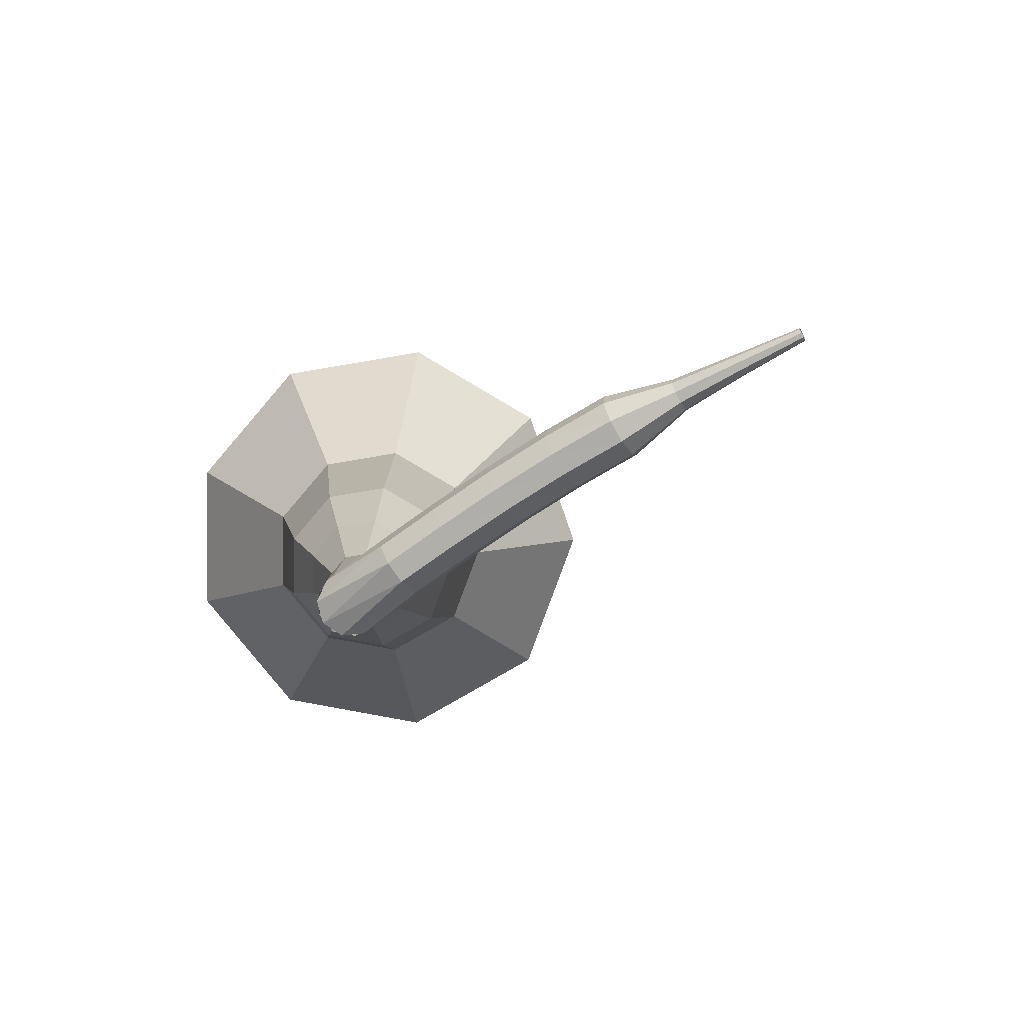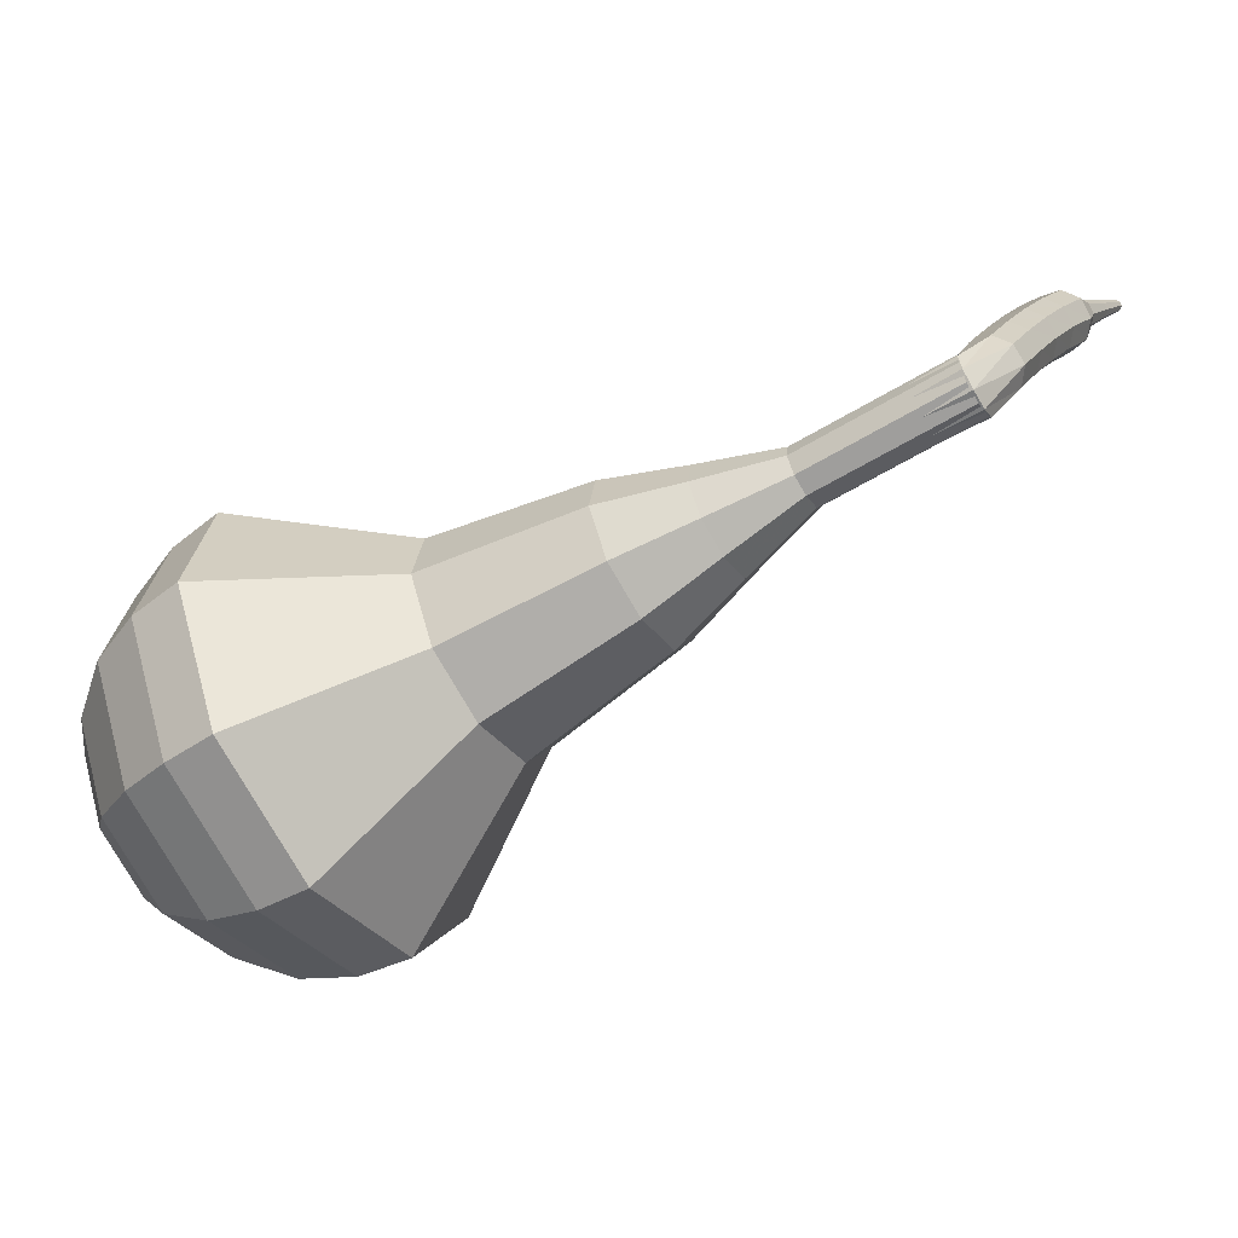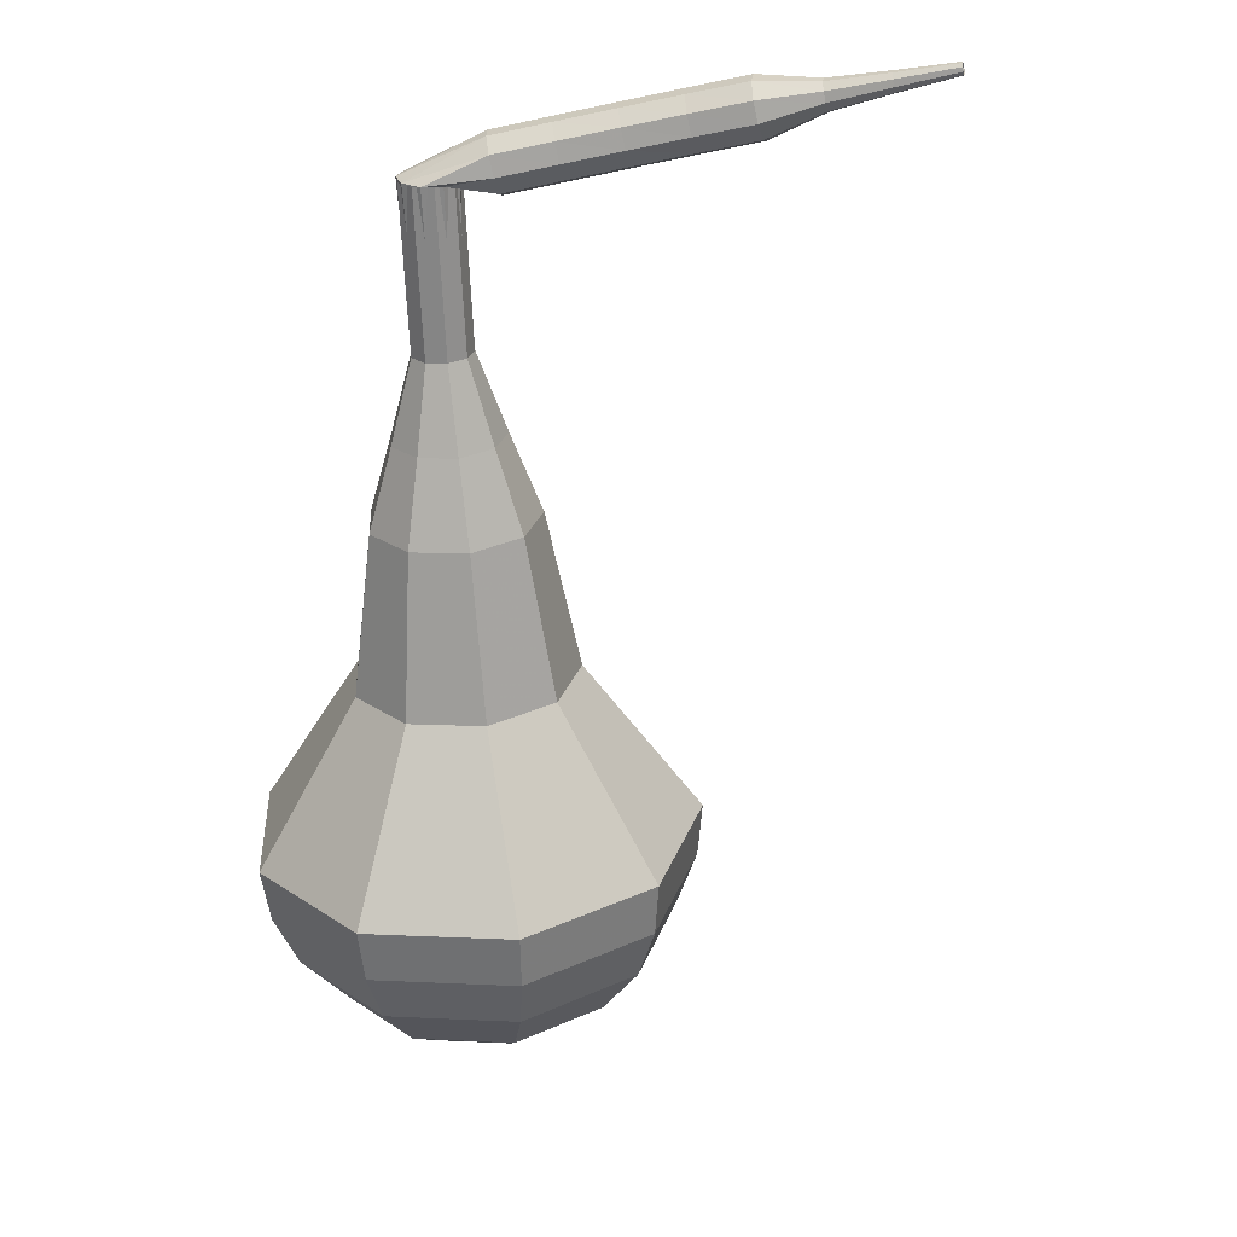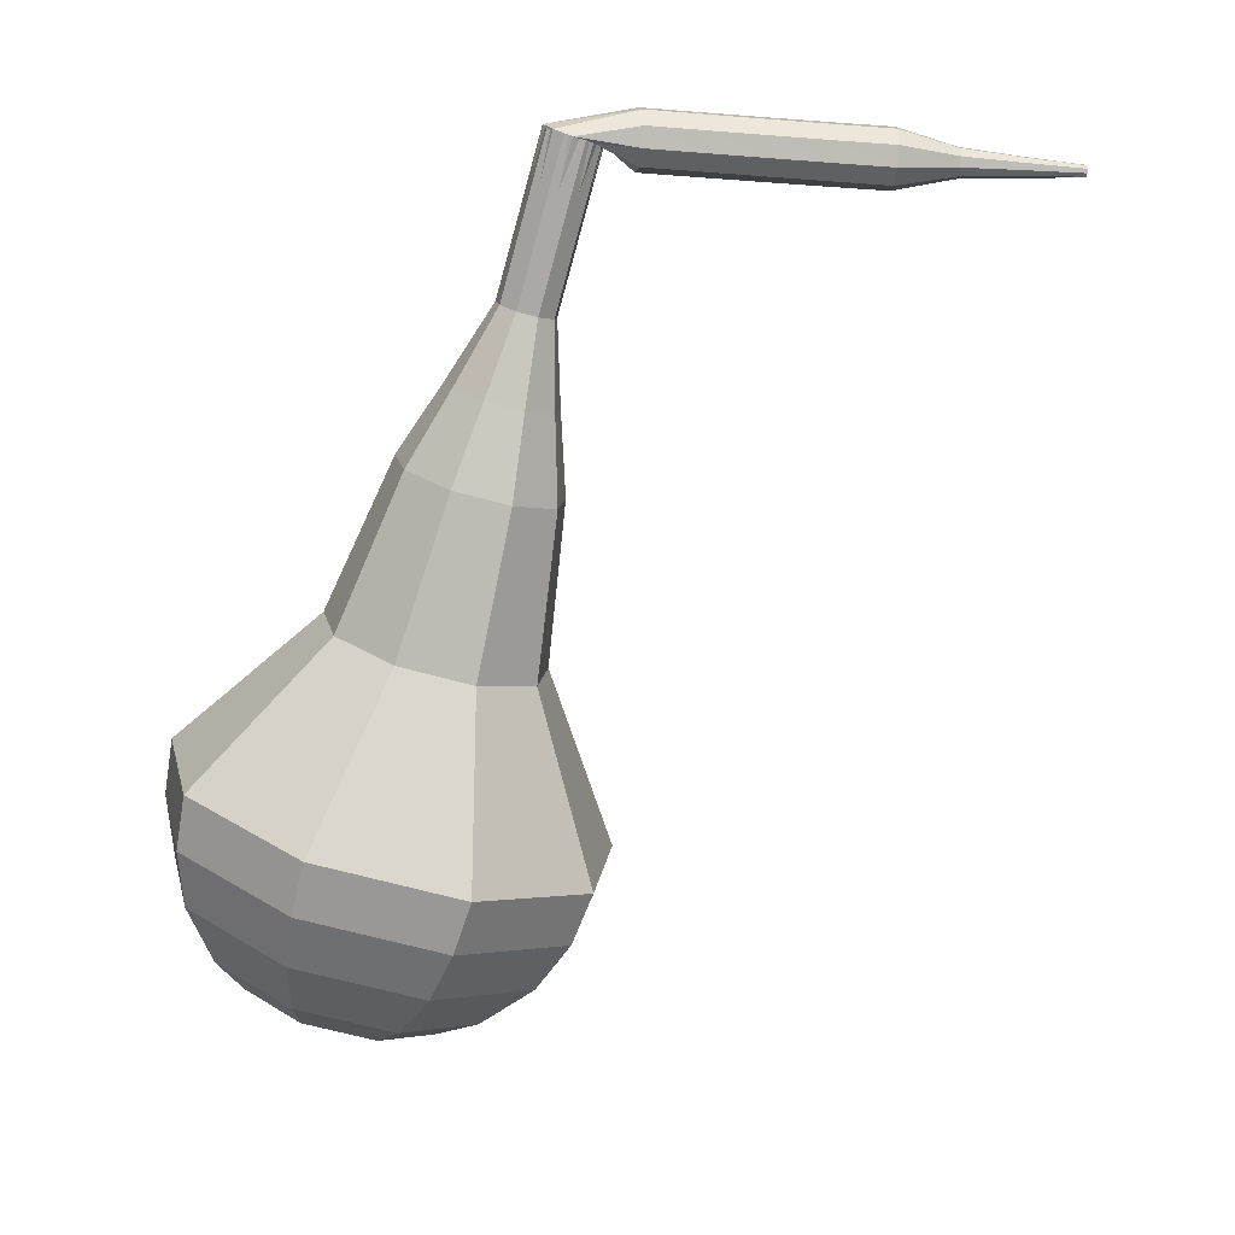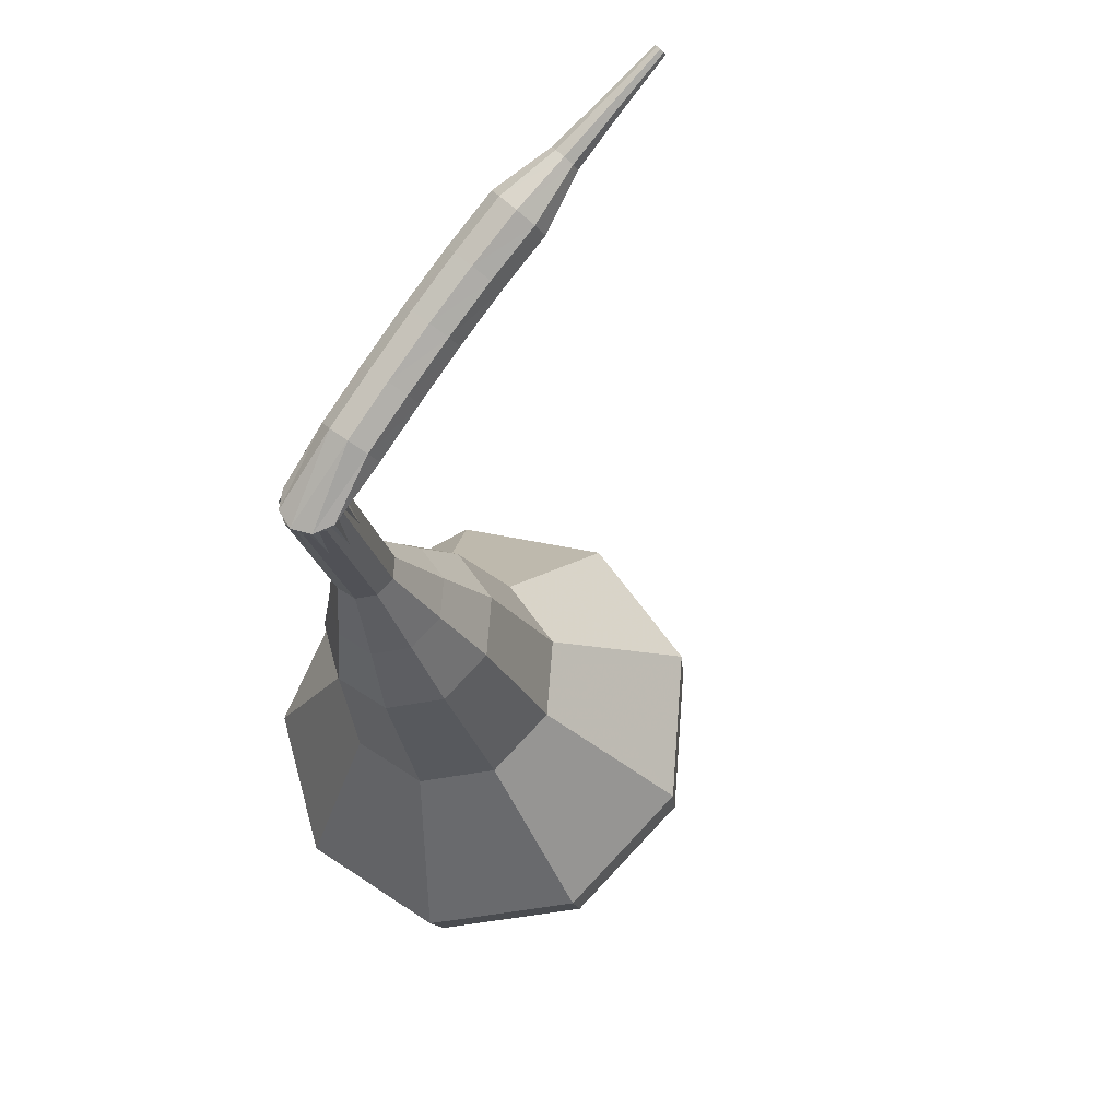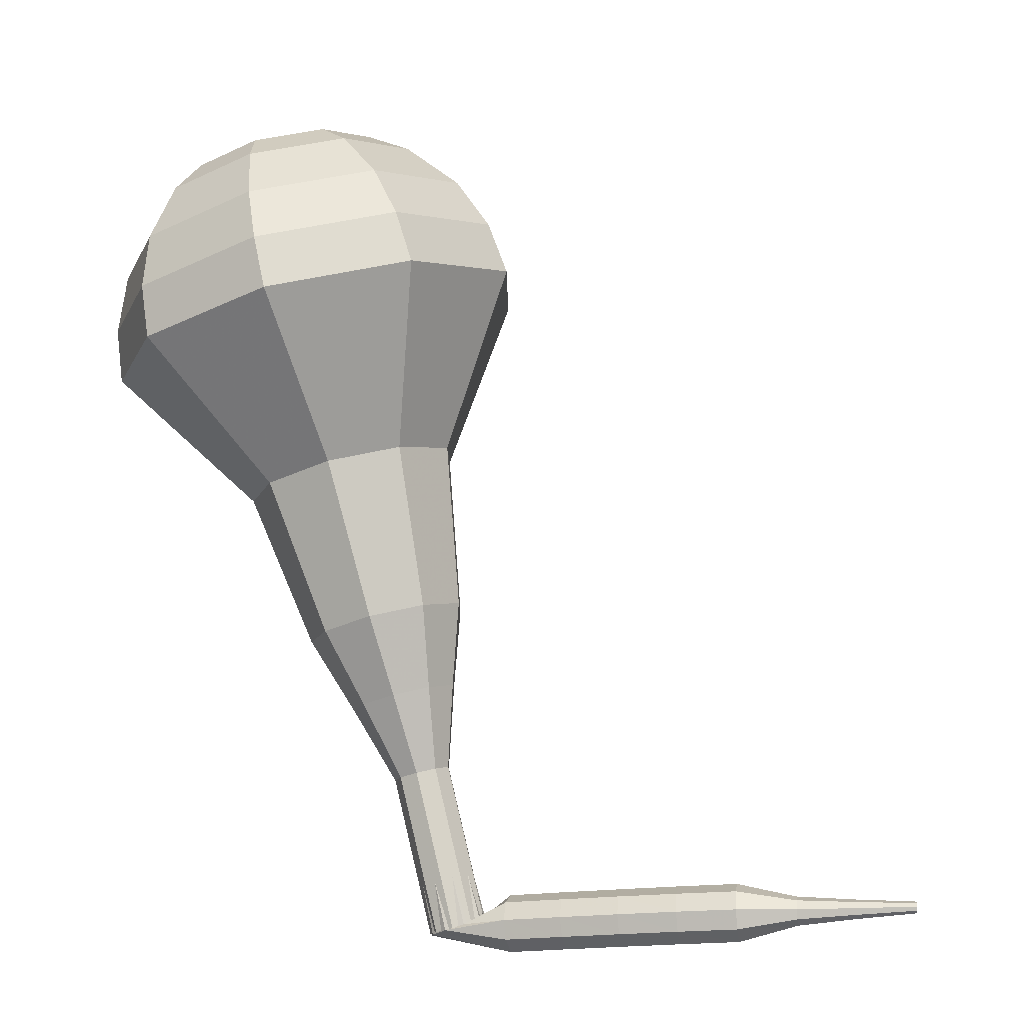
<metadata>
{"format":"obj","ext":"obj","renderer":"f3d","projection":"perspective","resolution":1024,"background":"white","views":[{"elev":-49.7,"azim":-150.1,"up":"+Z"},{"elev":12.9,"azim":122.7,"up":"+Y"},{"elev":-32.8,"azim":-157.2,"up":"+Y"},{"elev":-44.5,"azim":-177.9,"up":"+Y"},{"elev":-75.9,"azim":-130.5,"up":"+Z"},{"elev":22.6,"azim":-173.0,"up":"+Z"}]}
</metadata>
<code>
g tube1
v 161.4 142.7 167.6
v 163.7 141 165.7
v 166.9 141.3 164.7
v 169.6 143.4 165.1
v 170.4 146.3 166.6
v 169 148.7 168.6
v 166 149.4 170.1
v 162.9 148.1 170.4
v 161.1 145.5 169.4
v 161.4 142.7 167.6
v 162.8 142.9 168.3
v 164.5 141.7 167
v 166.9 141.9 166.2
v 168.8 143.4 166.5
v 169.4 145.6 167.6
v 168.4 147.3 169.1
v 166.2 147.8 170.2
v 163.9 146.9 170.4
v 162.6 144.9 169.7
v 162.8 142.9 168.3
v 166.2 144.2 169.1
v 166.2 144.2 169.1
v 166.2 144.2 169.1
v 166.2 144.2 169.1
v 166.2 144.2 169.1
v 166.2 144.2 169.1
v 166.2 144.2 169.1
v 166.2 144.2 169.1
v 166.2 144.2 169.1
v 166.2 144.2 169.1
v 158.3 159.7 145.1
v 158.4 159.2 144.7
v 158 158.6 144.5
v 157.4 158.3 144.6
v 156.8 158.4 144.9
v 156.5 158.8 145.3
v 156.7 159.4 145.6
v 157.2 159.9 145.7
v 157.8 160 145.5
v 158.3 159.7 145.1
v 155.6 160.3 145.5
v 155.5 160.1 144.9
v 155.3 159.5 144.5
v 155.3 158.9 144.6
v 155.4 158.4 145.2
v 155.5 158.4 145.8
v 155.6 158.8 146.3
v 155.7 159.5 146.5
v 155.7 160.1 146.1
v 155.6 160.3 145.5
v 153.7 160.5 145.9
v 153.5 160.3 145.2
v 153.4 159.7 144.9
v 153.4 159 145
v 153.4 158.6 145.5
v 153.6 158.6 146.2
v 153.7 159 146.7
v 153.8 159.7 146.8
v 153.8 160.3 146.5
v 153.7 160.5 145.9
v 151.7 160.7 146.2
v 151.6 160.4 145.6
v 151.5 159.9 145.3
v 151.4 159.2 145.4
v 151.5 158.7 145.9
v 151.6 158.7 146.6
v 151.7 159.2 147.1
v 151.8 159.8 147.2
v 151.8 160.4 146.9
v 151.7 160.7 146.2
v 149.7 160.8 146.6
v 149.6 160.6 145.9
v 149.5 160 145.6
v 149.5 159.3 145.7
v 149.6 158.8 146.2
v 149.7 158.8 146.9
v 149.8 159.3 147.4
v 149.8 159.9 147.5
v 149.8 160.5 147.2
v 149.7 160.8 146.6
v 147.7 160.8 146.8
v 147.6 160.6 146.2
v 147.6 160 145.9
v 147.6 159.3 146
v 147.6 158.9 146.5
v 147.7 158.9 147.2
v 147.8 159.3 147.7
v 147.8 160 147.8
v 147.8 160.6 147.5
v 147.7 160.8 146.8
v 145.7 160.3 147.1
v 145.7 160.2 146.8
v 145.7 159.9 146.6
v 145.7 159.6 146.6
v 145.7 159.4 146.9
v 145.7 159.4 147.2
v 145.8 159.6 147.5
v 145.8 159.9 147.6
v 145.7 160.2 147.4
v 145.7 160.3 147.1
v 143.7 160.1 147.3
v 143.7 160 147.1
v 143.7 159.8 147
v 143.7 159.6 147
v 143.7 159.5 147.2
v 143.7 159.5 147.4
v 143.8 159.6 147.6
v 143.8 159.8 147.6
v 143.7 160 147.5
v 143.7 160.1 147.3
v 141.7 159.9 147.5
v 141.7 159.9 147.3
v 141.7 159.8 147.3
v 141.7 159.6 147.3
v 141.7 159.5 147.4
v 141.7 159.5 147.5
v 141.8 159.6 147.6
v 141.8 159.8 147.7
v 141.7 159.9 147.6
v 141.7 159.9 147.5
f 1 2 12
f 12 11 1
f 2 3 13
f 13 12 2
f 3 4 14
f 14 13 3
f 4 5 15
f 15 14 4
f 5 6 16
f 16 15 5
f 6 7 17
f 17 16 6
f 7 8 18
f 18 17 7
f 8 9 19
f 19 18 8
f 9 10 20
f 20 19 9
f 11 12 22
f 22 21 11
f 12 13 23
f 23 22 12
f 13 14 24
f 24 23 13
f 14 15 25
f 25 24 14
f 15 16 26
f 26 25 15
f 16 17 27
f 27 26 16
f 17 18 28
f 28 27 17
f 18 19 29
f 29 28 18
f 19 20 30
f 30 29 19
f 21 22 32
f 32 31 21
f 22 23 33
f 33 32 22
f 23 24 34
f 34 33 23
f 24 25 35
f 35 34 24
f 25 26 36
f 36 35 25
f 26 27 37
f 37 36 26
f 27 28 38
f 38 37 27
f 28 29 39
f 39 38 28
f 29 30 40
f 40 39 29
f 31 32 42
f 42 41 31
f 32 33 43
f 43 42 32
f 33 34 44
f 44 43 33
f 34 35 45
f 45 44 34
f 35 36 46
f 46 45 35
f 36 37 47
f 47 46 36
f 37 38 48
f 48 47 37
f 38 39 49
f 49 48 38
f 39 40 50
f 50 49 39
f 41 42 52
f 52 51 41
f 42 43 53
f 53 52 42
f 43 44 54
f 54 53 43
f 44 45 55
f 55 54 44
f 45 46 56
f 56 55 45
f 46 47 57
f 57 56 46
f 47 48 58
f 58 57 47
f 48 49 59
f 59 58 48
f 49 50 60
f 60 59 49
f 51 52 62
f 62 61 51
f 52 53 63
f 63 62 52
f 53 54 64
f 64 63 53
f 54 55 65
f 65 64 54
f 55 56 66
f 66 65 55
f 56 57 67
f 67 66 56
f 57 58 68
f 68 67 57
f 58 59 69
f 69 68 58
f 59 60 70
f 70 69 59
f 61 62 72
f 72 71 61
f 62 63 73
f 73 72 62
f 63 64 74
f 74 73 63
f 64 65 75
f 75 74 64
f 65 66 76
f 76 75 65
f 66 67 77
f 77 76 66
f 67 68 78
f 78 77 67
f 68 69 79
f 79 78 68
f 69 70 80
f 80 79 69
f 71 72 82
f 82 81 71
f 72 73 83
f 83 82 72
f 73 74 84
f 84 83 73
f 74 75 85
f 85 84 74
f 75 76 86
f 86 85 75
f 76 77 87
f 87 86 76
f 77 78 88
f 88 87 77
f 78 79 89
f 89 88 78
f 79 80 90
f 90 89 79
f 81 82 92
f 92 91 81
f 82 83 93
f 93 92 82
f 83 84 94
f 94 93 83
f 84 85 95
f 95 94 84
f 85 86 96
f 96 95 85
f 86 87 97
f 97 96 86
f 87 88 98
f 98 97 87
f 88 89 99
f 99 98 88
f 89 90 100
f 100 99 89
f 91 92 102
f 102 101 91
f 92 93 103
f 103 102 92
f 93 94 104
f 104 103 93
f 94 95 105
f 105 104 94
f 95 96 106
f 106 105 95
f 96 97 107
f 107 106 96
f 97 98 108
f 108 107 97
f 98 99 109
f 109 108 98
f 99 100 110
f 110 109 99
f 101 102 112
f 112 111 101
f 102 103 113
f 113 112 102
f 103 104 114
f 114 113 103
f 104 105 115
f 115 114 104
f 105 106 116
f 116 115 105
f 106 107 117
f 117 116 106
f 107 108 118
f 118 117 107
f 108 109 119
f 119 118 108
f 109 110 120
f 120 119 109
v 156.6 158.6 145.1
v 157.1 158.3 144.7
v 157.7 158.3 144.5
v 158.2 158.8 144.6
v 158.4 159.4 144.9
v 158.1 159.8 145.3
v 157.5 160 145.6
v 156.9 159.7 145.7
v 156.5 159.2 145.5
v 156.6 158.6 145.1
v 157.4 157.2 147.3
v 157.9 156.9 147
v 158.5 157 146.8
v 159.1 157.4 146.8
v 159.2 158 147.1
v 158.9 158.4 147.5
v 158.4 158.6 147.8
v 157.7 158.3 147.9
v 157.4 157.8 147.7
v 157.4 157.2 147.3
v 158.2 155.8 149.6
v 158.7 155.5 149.2
v 159.3 155.6 149
v 159.9 156 149.1
v 160 156.6 149.4
v 159.8 157.1 149.8
v 159.2 157.2 150.1
v 158.5 156.9 150.1
v 158.2 156.4 149.9
v 158.2 155.8 149.6
v 158.3 154 151.8
v 159.2 153.4 151.1
v 160.4 153.5 150.7
v 161.4 154.3 150.9
v 161.7 155.4 151.4
v 161.2 156.3 152.2
v 160.1 156.6 152.8
v 158.9 156.1 152.9
v 158.2 155.1 152.5
v 158.3 154 151.8
v 158.3 152.1 154
v 159.6 151.2 153
v 161.4 151.4 152.4
v 162.9 152.6 152.6
v 163.4 154.2 153.5
v 162.6 155.6 154.6
v 160.9 156 155.5
v 159.2 155.3 155.7
v 158.1 153.7 155.1
v 158.3 152.1 154
v 159.1 148.9 158.5
v 160.9 147.6 157.1
v 163.3 147.9 156.4
v 165.3 149.5 156.6
v 165.9 151.7 157.8
v 164.9 153.5 159.3
v 162.6 154 160.4
v 160.3 153 160.7
v 158.9 151 159.9
v 159.1 148.9 158.5
v 157.5 144.2 163
v 161 141.7 160.2
v 165.9 142.2 158.7
v 169.9 145.4 159.2
v 171.1 149.8 161.5
v 169 153.4 164.5
v 164.6 154.4 166.8
v 159.8 152.5 167.3
v 157.1 148.5 165.8
v 157.5 144.2 163
v 158.3 143.4 164.5
v 161.7 141 161.8
v 166.4 141.4 160.3
v 170.3 144.5 160.8
v 171.5 148.8 163.1
v 169.4 152.3 166
v 165.1 153.3 168.2
v 160.5 151.4 168.7
v 157.8 147.5 167.2
v 158.3 143.4 164.5
v 159.5 142.8 166
v 162.5 140.7 163.6
v 166.8 141.1 162.3
v 170.2 143.8 162.8
v 171.3 147.7 164.7
v 169.5 150.8 167.3
v 165.6 151.7 169.3
v 161.5 150 169.8
v 159.1 146.5 168.5
v 159.5 142.8 166
v 161.4 142.7 167.6
v 163.7 141 165.7
v 166.9 141.3 164.7
v 169.6 143.4 165.1
v 170.4 146.3 166.6
v 169 148.7 168.6
v 166 149.4 170.1
v 162.9 148.1 170.4
v 161.1 145.5 169.4
v 161.4 142.7 167.6
v 162.8 142.9 168.3
v 164.5 141.7 167
v 166.9 141.9 166.2
v 168.8 143.4 166.5
v 169.4 145.6 167.6
v 168.4 147.3 169.1
v 166.2 147.8 170.2
v 163.9 146.9 170.4
v 162.6 144.9 169.7
v 162.8 142.9 168.3
v 166.2 144.2 169.1
v 166.2 144.2 169.1
v 166.2 144.2 169.1
v 166.2 144.2 169.1
v 166.2 144.2 169.1
v 166.2 144.2 169.1
v 166.2 144.2 169.1
v 166.2 144.2 169.1
v 166.2 144.2 169.1
v 166.2 144.2 169.1
f 121 122 132
f 132 131 121
f 122 123 133
f 133 132 122
f 123 124 134
f 134 133 123
f 124 125 135
f 135 134 124
f 125 126 136
f 136 135 125
f 126 127 137
f 137 136 126
f 127 128 138
f 138 137 127
f 128 129 139
f 139 138 128
f 129 130 140
f 140 139 129
f 131 132 142
f 142 141 131
f 132 133 143
f 143 142 132
f 133 134 144
f 144 143 133
f 134 135 145
f 145 144 134
f 135 136 146
f 146 145 135
f 136 137 147
f 147 146 136
f 137 138 148
f 148 147 137
f 138 139 149
f 149 148 138
f 139 140 150
f 150 149 139
f 141 142 152
f 152 151 141
f 142 143 153
f 153 152 142
f 143 144 154
f 154 153 143
f 144 145 155
f 155 154 144
f 145 146 156
f 156 155 145
f 146 147 157
f 157 156 146
f 147 148 158
f 158 157 147
f 148 149 159
f 159 158 148
f 149 150 160
f 160 159 149
f 151 152 162
f 162 161 151
f 152 153 163
f 163 162 152
f 153 154 164
f 164 163 153
f 154 155 165
f 165 164 154
f 155 156 166
f 166 165 155
f 156 157 167
f 167 166 156
f 157 158 168
f 168 167 157
f 158 159 169
f 169 168 158
f 159 160 170
f 170 169 159
f 161 162 172
f 172 171 161
f 162 163 173
f 173 172 162
f 163 164 174
f 174 173 163
f 164 165 175
f 175 174 164
f 165 166 176
f 176 175 165
f 166 167 177
f 177 176 166
f 167 168 178
f 178 177 167
f 168 169 179
f 179 178 168
f 169 170 180
f 180 179 169
f 171 172 182
f 182 181 171
f 172 173 183
f 183 182 172
f 173 174 184
f 184 183 173
f 174 175 185
f 185 184 174
f 175 176 186
f 186 185 175
f 176 177 187
f 187 186 176
f 177 178 188
f 188 187 177
f 178 179 189
f 189 188 178
f 179 180 190
f 190 189 179
f 181 182 192
f 192 191 181
f 182 183 193
f 193 192 182
f 183 184 194
f 194 193 183
f 184 185 195
f 195 194 184
f 185 186 196
f 196 195 185
f 186 187 197
f 197 196 186
f 187 188 198
f 198 197 187
f 188 189 199
f 199 198 188
f 189 190 200
f 200 199 189
f 191 192 202
f 202 201 191
f 192 193 203
f 203 202 192
f 193 194 204
f 204 203 193
f 194 195 205
f 205 204 194
f 195 196 206
f 206 205 195
f 196 197 207
f 207 206 196
f 197 198 208
f 208 207 197
f 198 199 209
f 209 208 198
f 199 200 210
f 210 209 199
f 201 202 212
f 212 211 201
f 202 203 213
f 213 212 202
f 203 204 214
f 214 213 203
f 204 205 215
f 215 214 204
f 205 206 216
f 216 215 205
f 206 207 217
f 217 216 206
f 207 208 218
f 218 217 207
f 208 209 219
f 219 218 208
f 209 210 220
f 220 219 209
f 211 212 222
f 222 221 211
f 212 213 223
f 223 222 212
f 213 214 224
f 224 223 213
f 214 215 225
f 225 224 214
f 215 216 226
f 226 225 215
f 216 217 227
f 227 226 216
f 217 218 228
f 228 227 217
f 218 219 229
f 229 228 218
f 219 220 230
f 230 229 219
f 221 222 232
f 232 231 221
f 222 223 233
f 233 232 222
f 223 224 234
f 234 233 223
f 224 225 235
f 235 234 224
f 225 226 236
f 236 235 225
f 226 227 237
f 237 236 226
f 227 228 238
f 238 237 227
f 228 229 239
f 239 238 228
f 229 230 240
f 240 239 229
g

</code>
